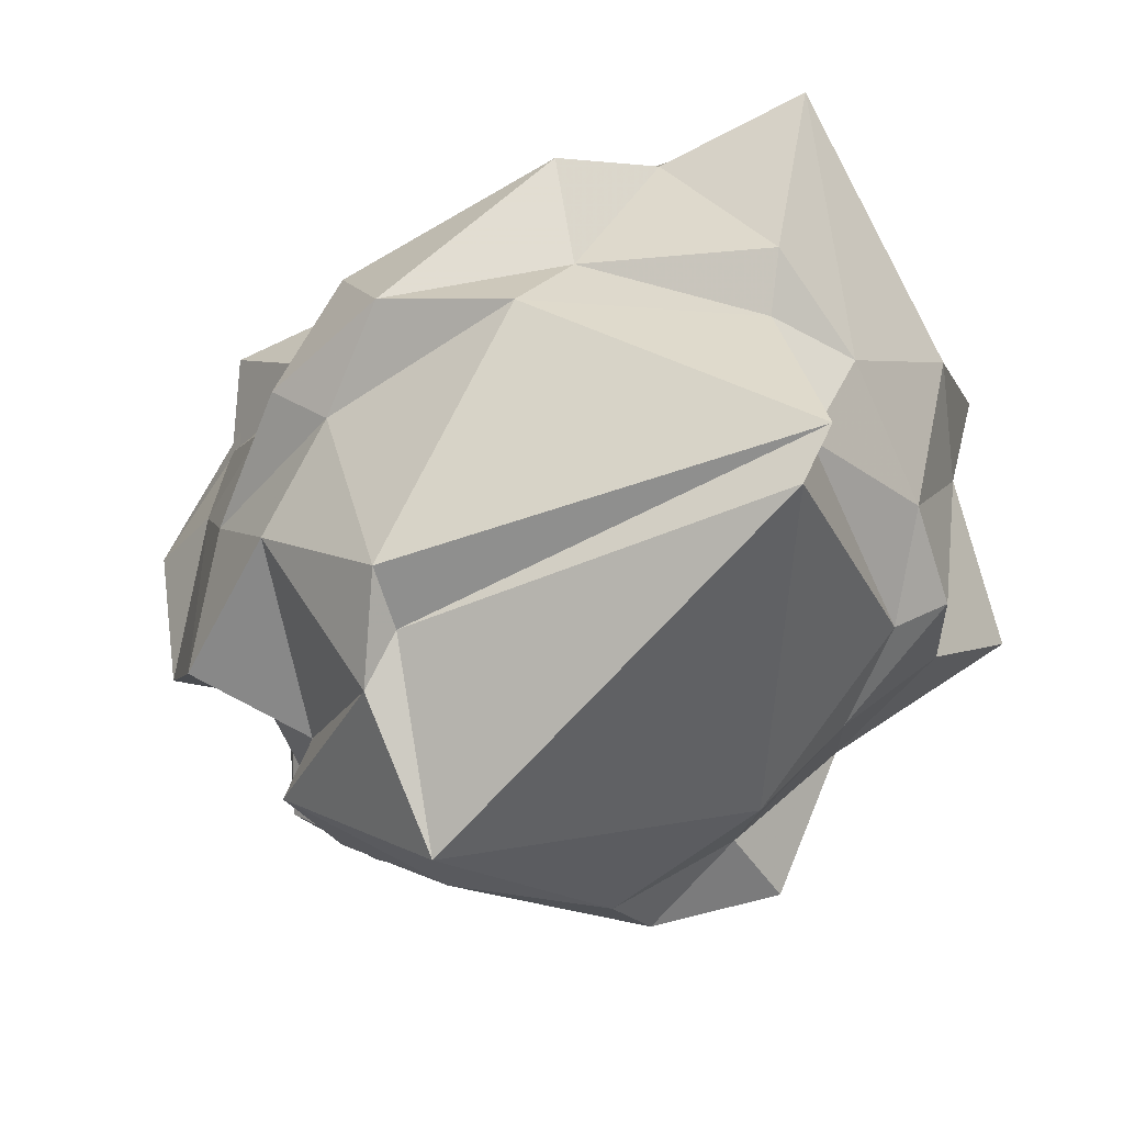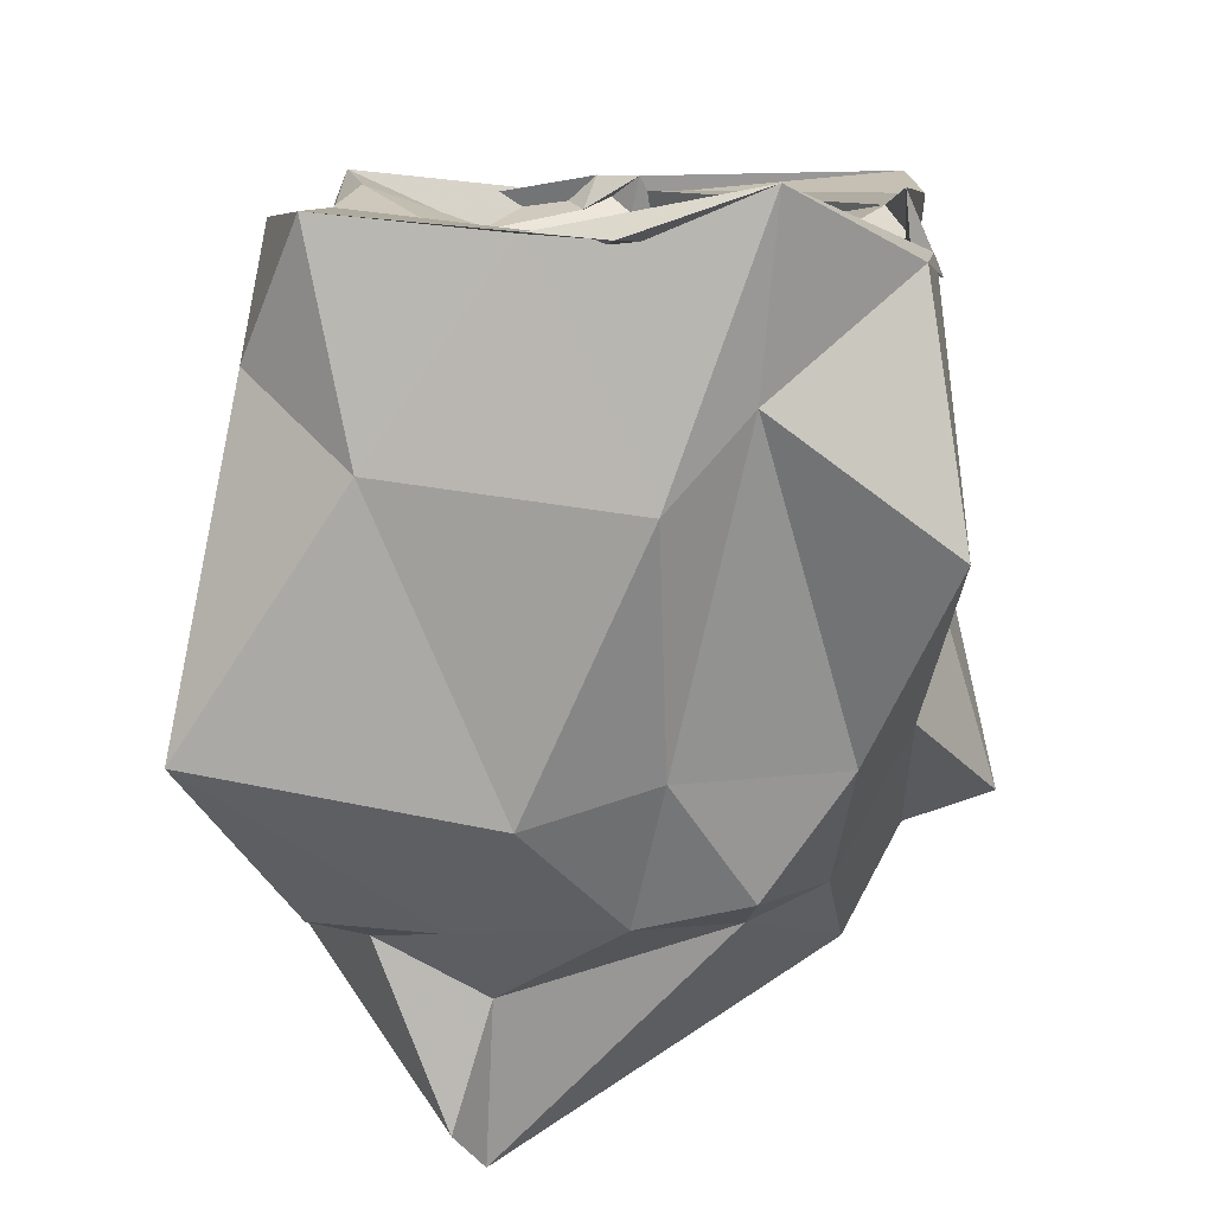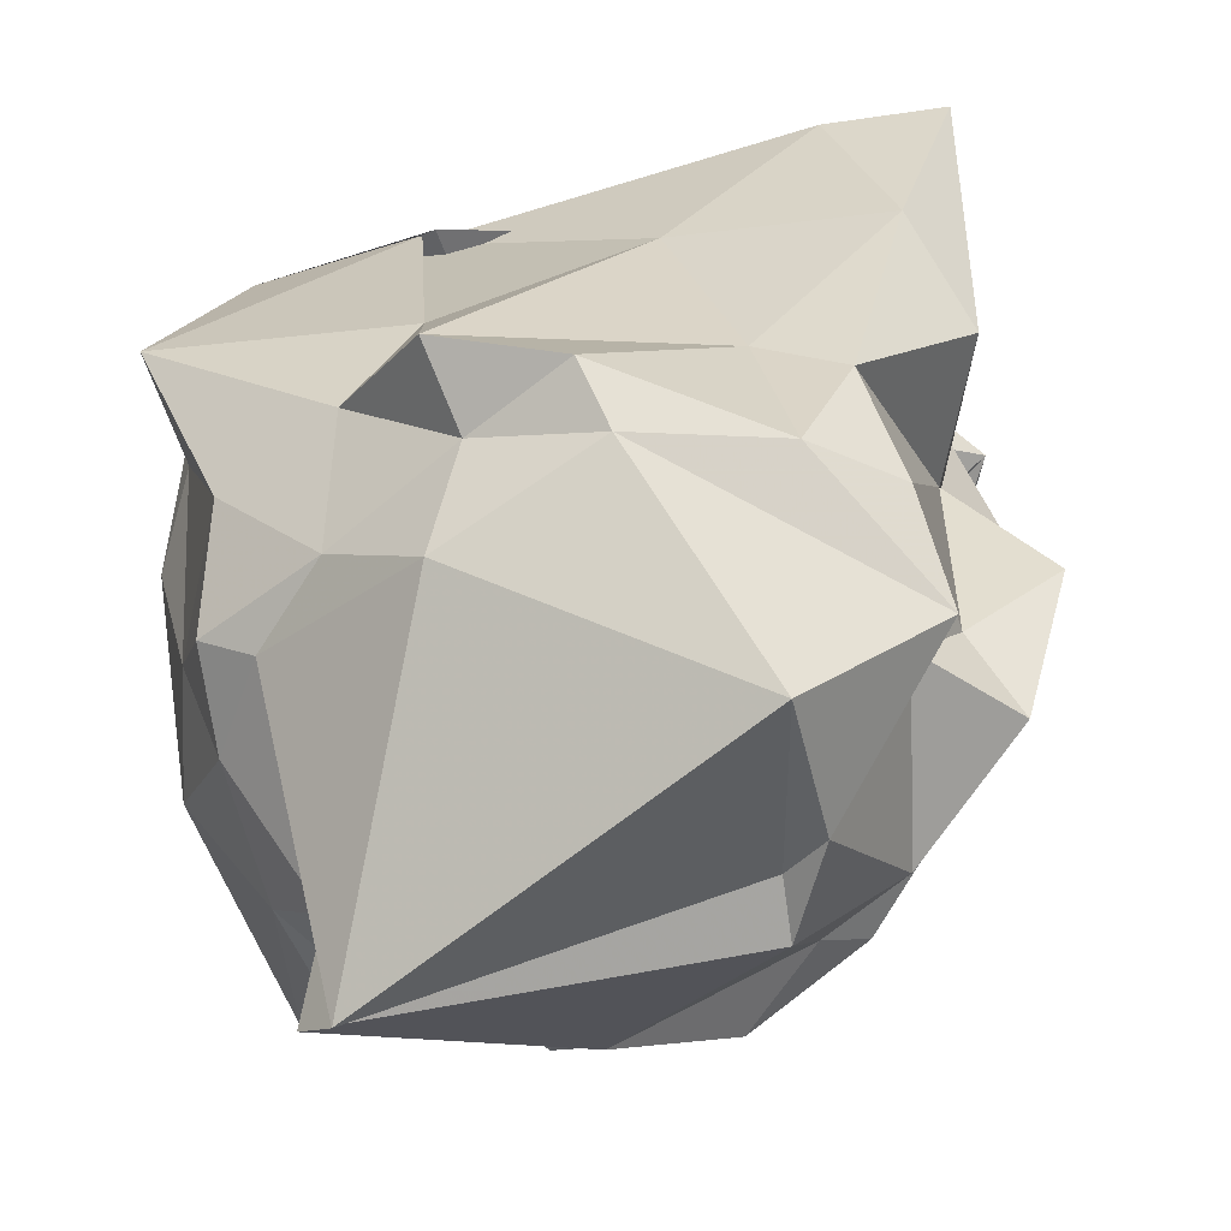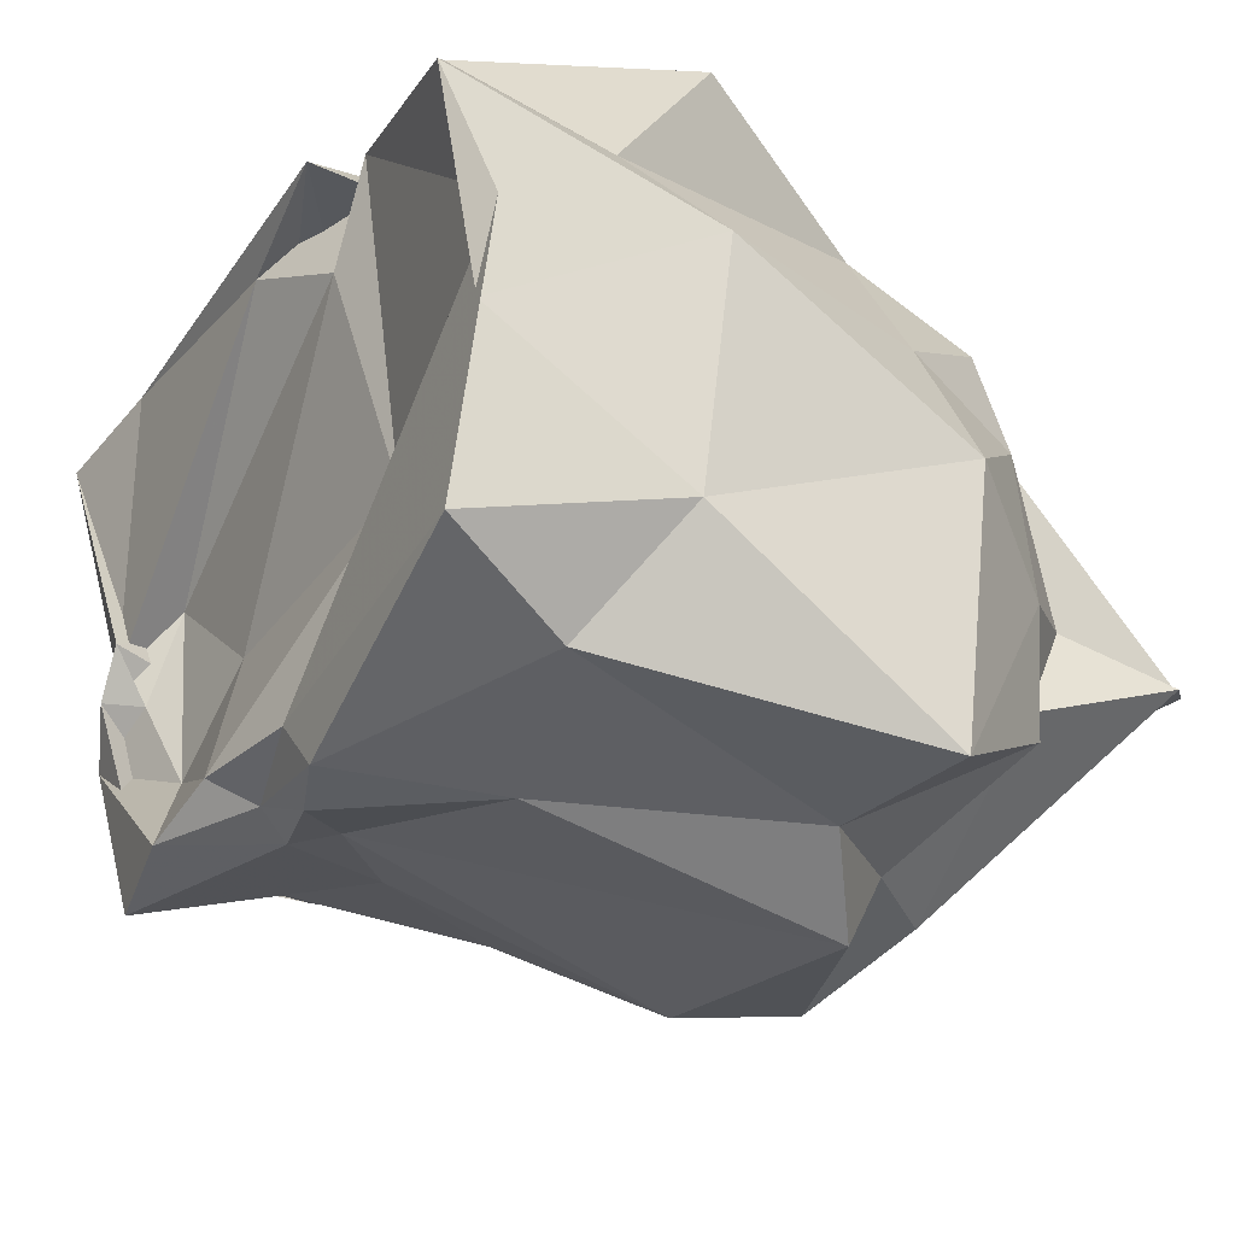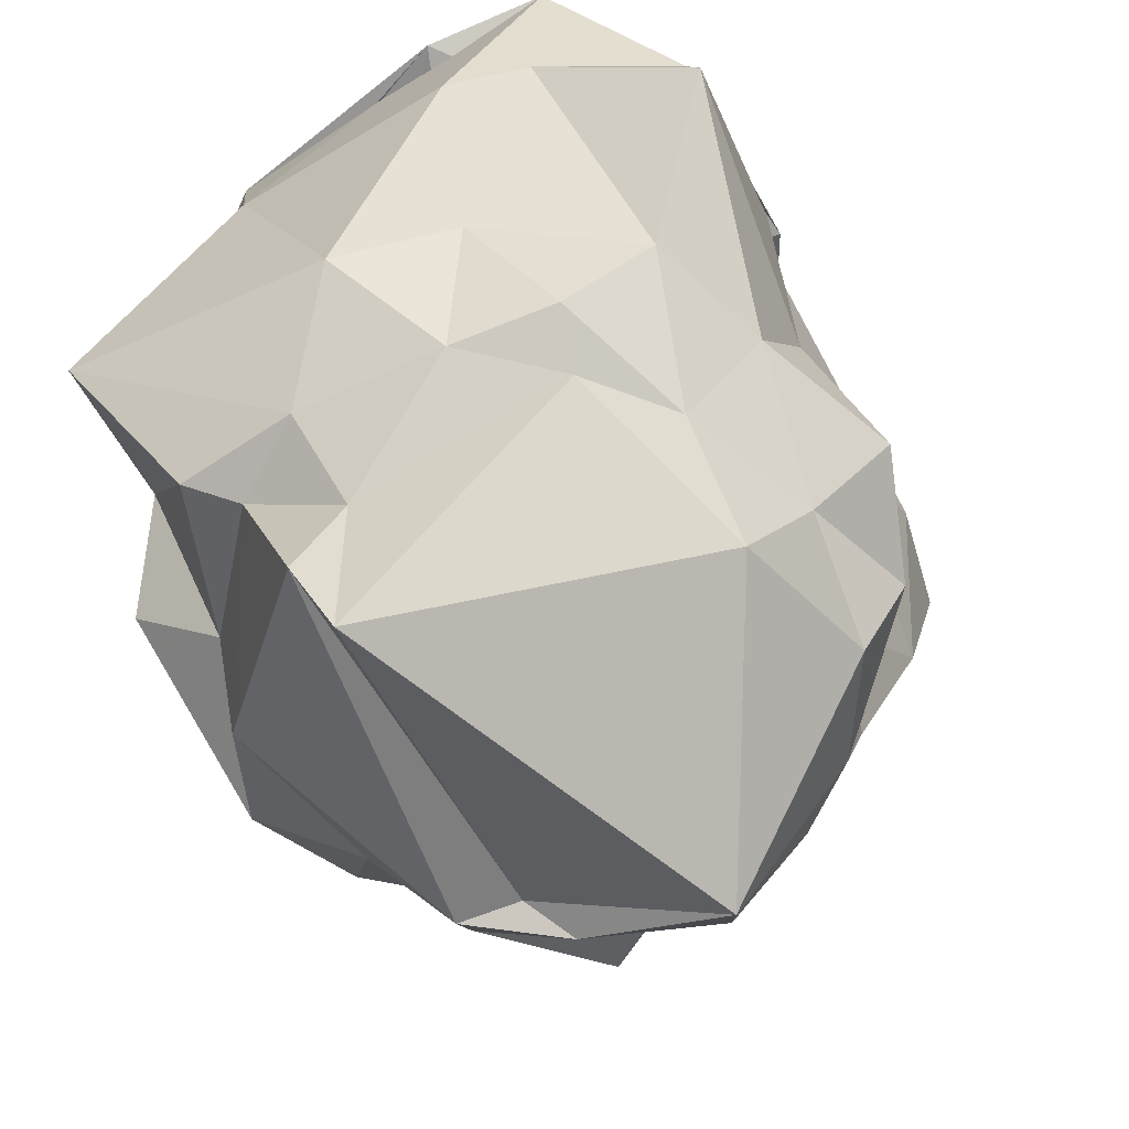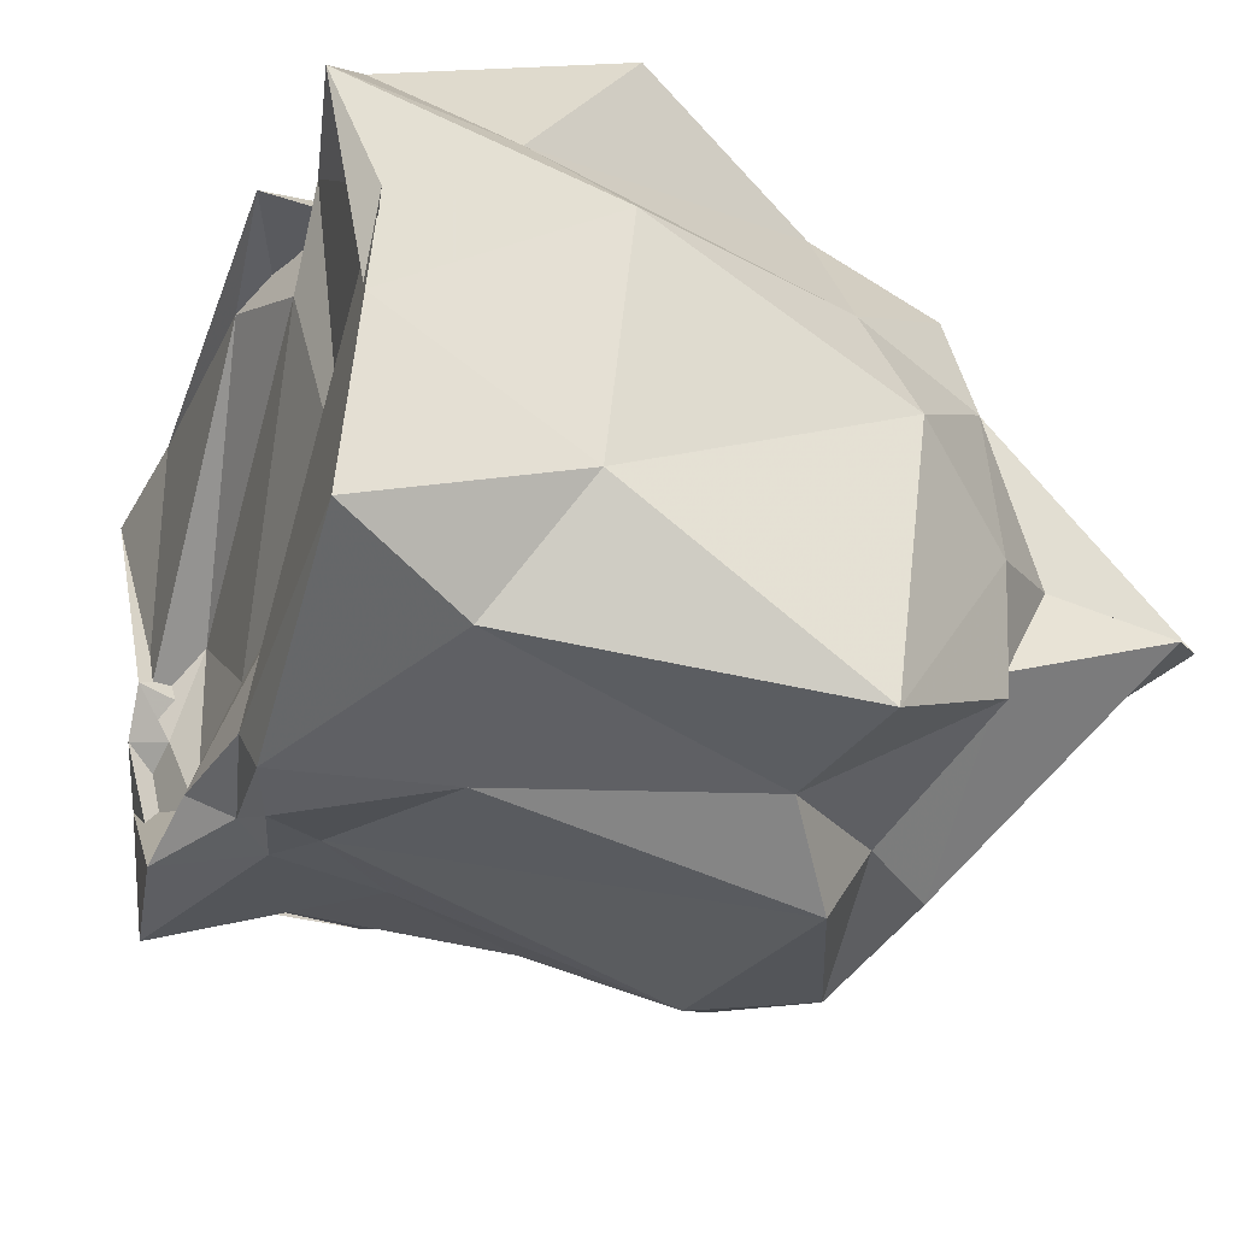
<metadata>
{"format":"obj","ext":"obj","renderer":"f3d","projection":"perspective","resolution":1024,"background":"white","views":[{"elev":-74.6,"azim":29.7,"up":"+Z"},{"elev":15.2,"azim":98.9,"up":"+Z"},{"elev":-64.3,"azim":-159.7,"up":"+Z"},{"elev":-27.2,"azim":55.0,"up":"+Y"},{"elev":-59.7,"azim":119.6,"up":"+Z"},{"elev":-29.7,"azim":64.3,"up":"+Y"}]}
</metadata>
<code>
v -2.073 -0.1722 0.9281
v -1.998 -0.2518 -1.014
v -0.5688 0.02437 1.188
v -0.5605 0.6129 1.313
v -0.9016 0.9197 1.094
v -1.427 0.9162 1.015
v -1.353 0.8394 1.209
v -2.583 0.8251 1.037
v -2.943 0.7421 1.057
v -2.524 0.01342 1.078
v -2.615 -0.1247 1.067
v -2.47 -0.6268 0.9869
v -2.394 -0.8016 1.051
v -1.818 -0.772 0.9109
v -1.558 -0.8018 1.012
v -1.382 -0.7722 1.098
v -0.6238 -0.492 1.219
v -0.4363 0.3642 0.5792
v -0.58 0.567 0.8064
v -0.6992 1.045 0.4336
v -1.488 0.9313 0.1992
v -2.096 0.8011 0.6209
v -2.737 0.706 0.4536
v -2.826 0.3914 0.2437
v -2.58 -0.1179 0.4805
v -2.764 -0.4782 0.3161
v -2.552 -0.5687 0.9453
v -2.042 -0.7014 0.5097
v -1.737 -0.7474 0.8073
v -1.219 -0.7985 0.6388
v -0.7224 -0.6676 0.8398
v -0.4825 -0.3398 0.6406
v -0.5955 0.363 -0.09576
v -0.8767 0.7885 -0.1304
v -1.265 0.9037 -0.1285
v -1.579 1.103 -0.3975
v -2.272 0.655 -0.002046
v -2.515 0.5758 -0.1645
v -2.593 -0.01703 0.3022
v -2.844 -0.2097 -0.01885
v -2.547 -0.5445 0.1763
v -2.255 -0.7082 0.04895
v -1.783 -0.9963 -0.2012
v -1.11 -1.002 -0.2455
v -0.8853 -0.8175 -0.04461
v -0.4389 -0.7989 -0.06424
v -0.4625 0.02487 -0.1878
v -0.7693 0.5612 -0.4484
v -1.173 0.7024 -0.5278
v -1.599 0.8561 -0.5043
v -1.925 0.9646 -0.5082
v -2.356 0.5769 -0.5078
v -2.567 0.3468 -0.4418
v -2.555 -0.12 -0.3604
v -2.649 -0.3156 -0.5419
v -2.411 -0.5858 -0.3333
v -2.069 -0.8547 -0.4288
v -1.68 -0.9484 -0.5517
v -1.194 -0.7527 -0.4275
v -0.7007 -0.5423 -0.5301
v -0.6686 -0.1786 -0.5286
v -0.709 0.2604 -0.5081
v -0.4876 0.2545 1.189
v -1.332 0.9122 1.054
v -1.475 0.9321 0.9693
v -1.789 0.7616 1.107
v -2.611 -0.03459 1.027
v -2.523 -0.1482 0.9789
v -2.723 -0.2792 1.005
v -2.09 -0.7356 1.135
v -1.771 -0.7153 1.014
v -1.5 -0.6319 1.11
v -1.266 -0.05431 0.9601
v -1.464 0.6268 1.056
v -2.478 0.1384 0.9075
v -2.365 -0.4169 0.9345
v -1.857 -0.6378 1.124
v -0.9217 0.5146 -0.5534
v -1.46 0.7129 -0.7832
v -1.963 0.8087 -0.6597
v -2.577 0.08651 -0.6739
v -2.436 -0.004048 -0.601
v -2.251 -0.5651 -0.6609
v -1.956 -0.7387 -0.5505
v -1.353 -0.7855 -0.6715
v -0.8037 -0.4052 -0.5964
v -0.8636 -0.1084 -0.771
v -0.915 -0.1403 -1.258
v -2.191 0.2723 -1.195
v -2.139 -0.1673 -1.075
v -1.959 -0.4322 -1.042
v -0.7863 -0.2029 -1.117
f 3 18 4
f 4 18 19
f 4 19 5
f 5 19 20
f 5 20 6
f 6 20 21
f 6 21 7
f 7 21 22
f 7 22 8
f 8 22 23
f 8 23 9
f 9 23 24
f 9 24 10
f 10 24 25
f 10 25 11
f 11 25 26
f 11 26 12
f 12 26 27
f 12 27 13
f 13 27 28
f 13 28 14
f 14 28 29
f 14 29 15
f 15 29 30
f 15 30 16
f 16 30 31
f 16 31 17
f 17 31 32
f 17 32 3
f 3 32 18
f 18 33 19
f 19 33 34
f 19 34 20
f 20 34 35
f 20 35 21
f 21 35 36
f 21 36 22
f 22 36 37
f 22 37 23
f 23 37 38
f 23 38 24
f 24 38 39
f 24 39 25
f 25 39 40
f 25 40 26
f 26 40 41
f 26 41 27
f 27 41 42
f 27 42 28
f 28 42 43
f 28 43 29
f 29 43 44
f 29 44 30
f 30 44 45
f 30 45 31
f 31 45 46
f 31 46 32
f 32 46 47
f 32 47 18
f 18 47 33
f 33 48 34
f 34 48 49
f 34 49 35
f 35 49 50
f 35 50 36
f 36 50 51
f 36 51 37
f 37 51 52
f 37 52 38
f 38 52 53
f 38 53 39
f 39 53 54
f 39 54 40
f 40 54 55
f 40 55 41
f 41 55 56
f 41 56 42
f 42 56 57
f 42 57 43
f 43 57 58
f 43 58 44
f 44 58 59
f 44 59 45
f 45 59 60
f 45 60 46
f 46 60 61
f 46 61 47
f 47 61 62
f 47 62 33
f 33 62 48
f 63 64 73
f 64 74 73
f 64 65 74
f 65 66 74
f 66 75 74
f 66 67 75
f 67 68 75
f 68 76 75
f 68 69 76
f 69 70 76
f 70 77 76
f 70 71 77
f 71 72 77
f 72 73 77
f 72 63 73
f 78 88 79
f 79 88 89
f 79 89 80
f 80 89 81
f 81 89 90
f 81 90 82
f 82 90 83
f 83 90 91
f 83 91 84
f 84 91 85
f 85 91 92
f 85 92 86
f 86 92 87
f 87 92 88
f 87 88 78
f 3 4 63
f 63 4 64
f 4 5 64
f 64 5 65
f 5 6 65
f 6 7 65
f 65 7 66
f 7 8 66
f 66 8 67
f 8 9 67
f 9 10 67
f 67 10 68
f 10 11 68
f 68 11 69
f 11 12 69
f 12 13 69
f 69 13 70
f 13 14 70
f 70 14 71
f 14 15 71
f 15 16 71
f 71 16 72
f 16 17 72
f 72 17 63
f 17 3 63
f 48 78 49
f 49 78 79
f 49 79 50
f 50 79 80
f 50 80 51
f 51 80 52
f 52 80 81
f 52 81 53
f 53 81 82
f 53 82 54
f 54 82 55
f 55 82 83
f 55 83 56
f 56 83 84
f 56 84 57
f 57 84 58
f 58 84 85
f 58 85 59
f 59 85 86
f 59 86 60
f 60 86 61
f 61 86 87
f 61 87 62
f 62 87 78
f 62 78 48
f 73 74 1
f 74 75 1
f 75 76 1
f 76 77 1
f 77 73 1
f 89 88 2
f 90 89 2
f 91 90 2
f 92 91 2
f 88 92 2

</code>
